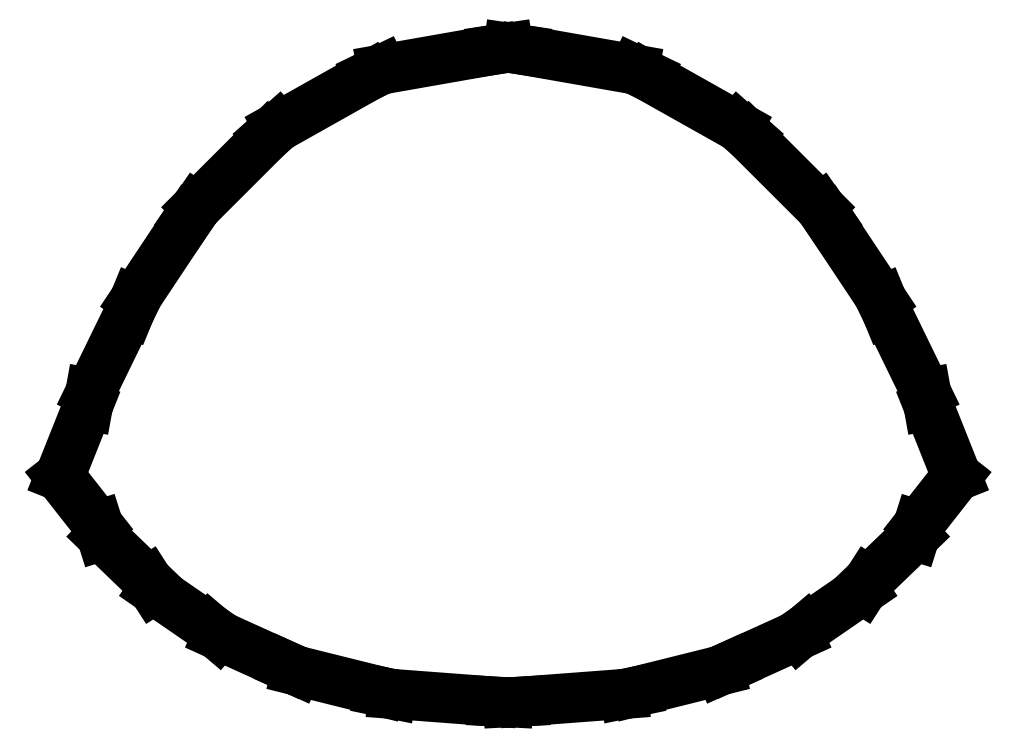
<metadata>
{"format":"dxf","ext":"dxf","renderer":"ezdxf+matplotlib","layout":"modelspace","background":"white","min_lineweight":24,"dpi":150}
</metadata>
<code>
0
SECTION
2
ENTITIES
0
LINE
8
0
10
8.327e-17
20
-1.21
30
0
11
0.05983
21
-1.206
31
0
0
LINE
8
0
10
0.05983
20
-1.206
30
0
11
0.4278
21
-1.179
31
0
0
LINE
8
0
10
0.4278
20
-1.179
30
0
11
0.4755
21
-1.169
31
0
0
LINE
8
0
10
0.4755
20
-1.169
30
0
11
0.7818
21
-1.093
31
0
0
LINE
8
0
10
0.7818
20
-1.093
30
0
11
0.8193
21
-1.076
31
0
0
LINE
8
0
10
0.8193
20
-1.076
30
0
11
1.073
21
-0.961
31
0
0
LINE
8
0
10
1.073
20
-0.961
30
0
11
1.102
21
-0.9365
31
0
0
LINE
8
0
10
1.102
20
-0.9365
30
0
11
1.31
21
-0.7927
31
0
0
LINE
8
0
10
1.31
20
-0.7927
30
0
11
1.331
21
-0.7605
31
0
0
LINE
8
0
10
1.331
20
-0.7605
30
0
11
1.503
21
-0.5948
31
0
0
LINE
8
0
10
1.503
20
-0.5948
30
0
11
1.515
21
-0.5552
31
0
0
LINE
8
0
10
1.515
20
-0.5552
30
0
11
1.657
21
-0.3742
31
0
0
LINE
8
0
10
1.657
20
-0.3742
30
0
11
1.553
21
-0.1136
31
0
0
LINE
8
0
10
1.553
20
-0.1136
30
0
11
1.545
21
-0.06658
31
0
0
LINE
8
0
10
1.545
20
-0.06658
30
0
11
1.4
21
0.2308
31
0
0
LINE
8
0
10
1.4
20
0.2308
30
0
11
1.381
21
0.278
31
0
0
LINE
8
0
10
1.381
20
0.278
30
0
11
1.182
21
0.5768
31
0
0
LINE
8
0
10
1.182
20
0.5768
30
0
11
1.152
21
0.6198
31
0
0
LINE
8
0
10
1.152
20
0.6198
30
0
11
0.8886
21
0.883
31
0
0
LINE
8
0
10
0.8886
20
0.883
30
0
11
0.8491
21
0.9181
31
0
0
LINE
8
0
10
0.8491
20
0.9181
30
0
11
0.5153
21
1.106
31
0
0
LINE
8
0
10
0.5153
20
1.106
30
0
11
0.4661
21
1.129
31
0
0
LINE
8
0
10
0.4661
20
1.129
30
0
11
0.0585
21
1.201
31
0
0
LINE
8
0
10
0.0585
20
1.201
30
0
11
-4.441e-16
21
1.21
31
0
0
LINE
8
0
10
-4.441e-16
20
1.21
30
0
11
-0.0585
21
1.201
31
0
0
LINE
8
0
10
-0.0585
20
1.201
30
0
11
-0.4661
21
1.129
31
0
0
LINE
8
0
10
-0.4661
20
1.129
30
0
11
-0.5153
21
1.106
31
0
0
LINE
8
0
10
-0.5153
20
1.106
30
0
11
-0.8491
21
0.9181
31
0
0
LINE
8
0
10
-0.8491
20
0.9181
30
0
11
-0.8886
21
0.883
31
0
0
LINE
8
0
10
-0.8886
20
0.883
30
0
11
-1.152
21
0.6198
31
0
0
LINE
8
0
10
-1.152
20
0.6198
30
0
11
-1.182
21
0.5768
31
0
0
LINE
8
0
10
-1.182
20
0.5768
30
0
11
-1.381
21
0.278
31
0
0
LINE
8
0
10
-1.381
20
0.278
30
0
11
-1.4
21
0.2308
31
0
0
LINE
8
0
10
-1.4
20
0.2308
30
0
11
-1.545
21
-0.06658
31
0
0
LINE
8
0
10
-1.545
20
-0.06658
30
0
11
-1.553
21
-0.1136
31
0
0
LINE
8
0
10
-1.553
20
-0.1136
30
0
11
-1.657
21
-0.3742
31
0
0
LINE
8
0
10
-1.657
20
-0.3742
30
0
11
-1.515
21
-0.5552
31
0
0
LINE
8
0
10
-1.515
20
-0.5552
30
0
11
-1.503
21
-0.5948
31
0
0
LINE
8
0
10
-1.503
20
-0.5948
30
0
11
-1.331
21
-0.7605
31
0
0
LINE
8
0
10
-1.331
20
-0.7605
30
0
11
-1.31
21
-0.7927
31
0
0
LINE
8
0
10
-1.31
20
-0.7927
30
0
11
-1.102
21
-0.9365
31
0
0
LINE
8
0
10
-1.102
20
-0.9365
30
0
11
-1.073
21
-0.961
31
0
0
LINE
8
0
10
-1.073
20
-0.961
30
0
11
-0.8193
21
-1.076
31
0
0
LINE
8
0
10
-0.8193
20
-1.076
30
0
11
-0.7818
21
-1.093
31
0
0
LINE
8
0
10
-0.7818
20
-1.093
30
0
11
-0.4755
21
-1.169
31
0
0
LINE
8
0
10
-0.4755
20
-1.169
30
0
11
-0.4278
21
-1.179
31
0
0
LINE
8
0
10
-0.4278
20
-1.179
30
0
11
-0.05983
21
-1.206
31
0
0
LINE
8
0
10
-0.05983
20
-1.206
30
0
11
8.327e-17
21
-1.21
31
0
0
ENDSEC
0
EOF

</code>
